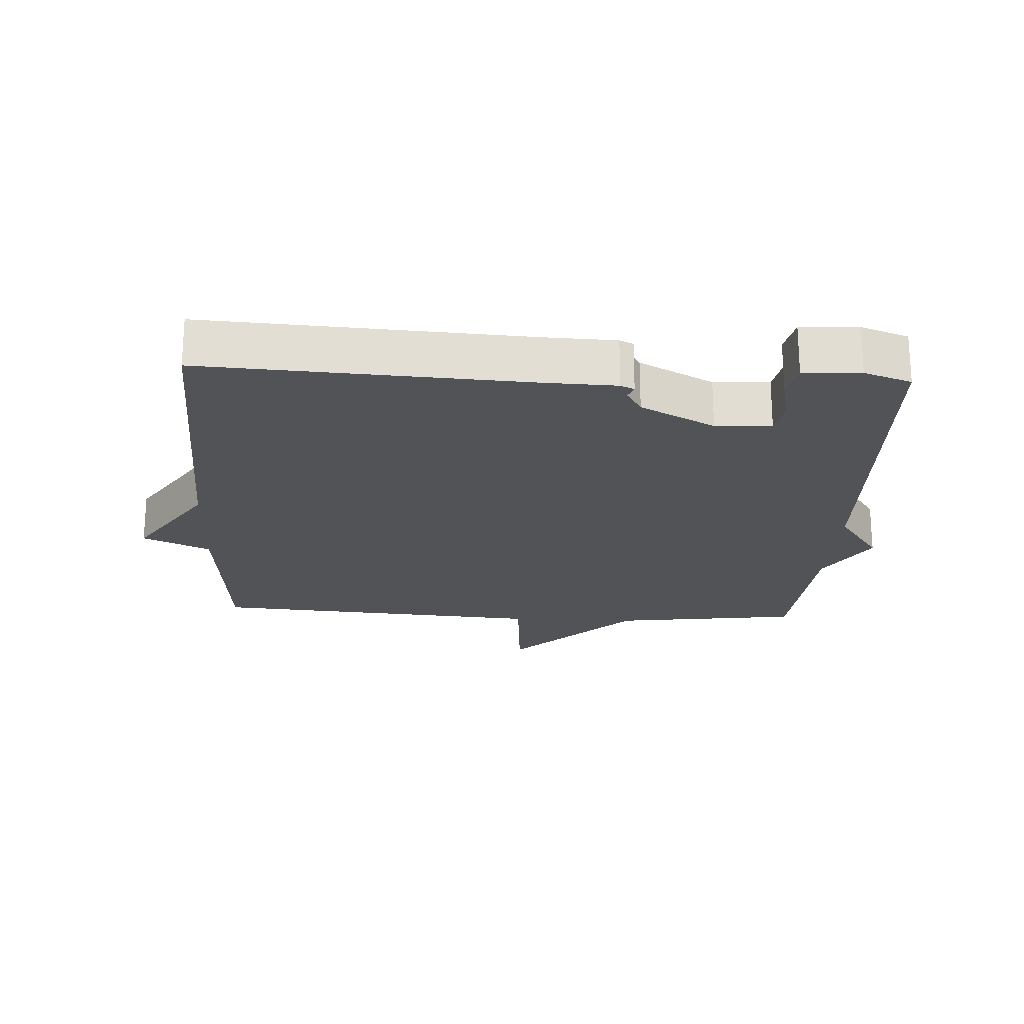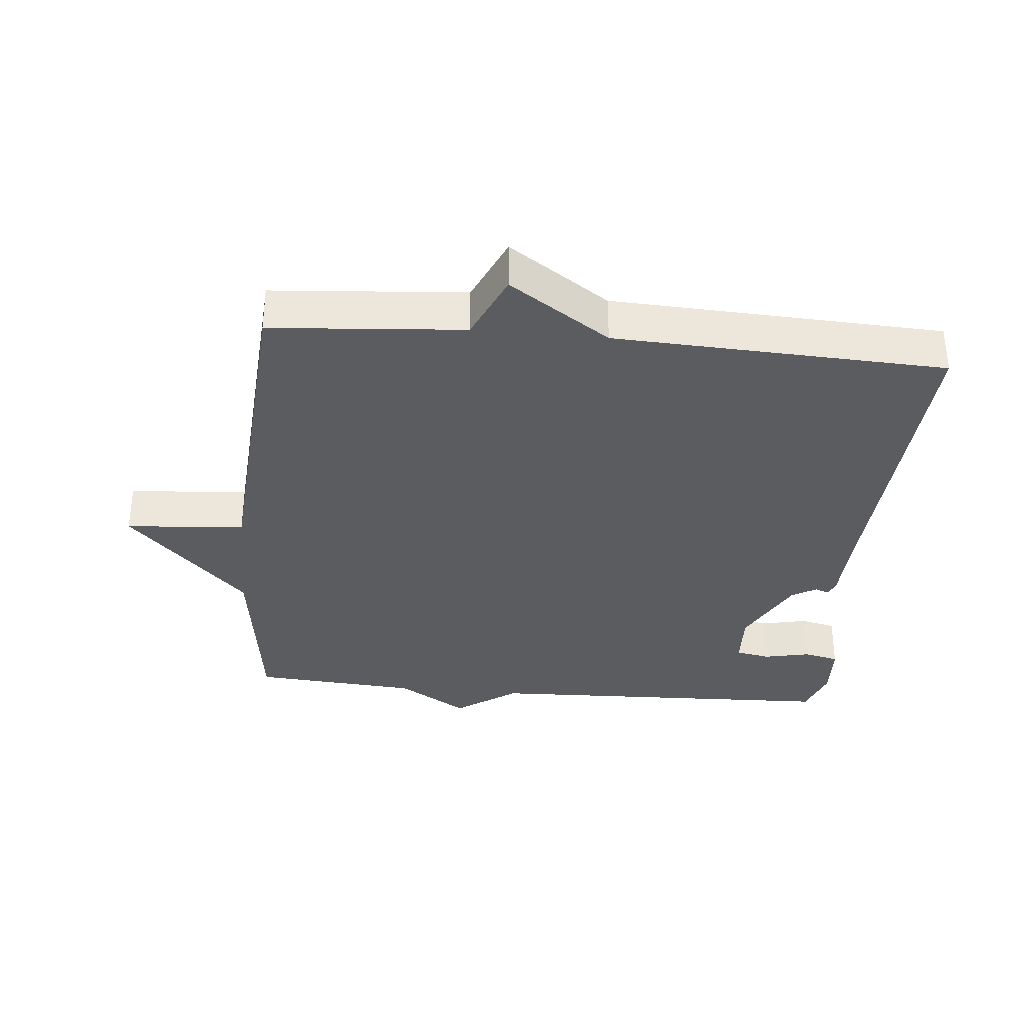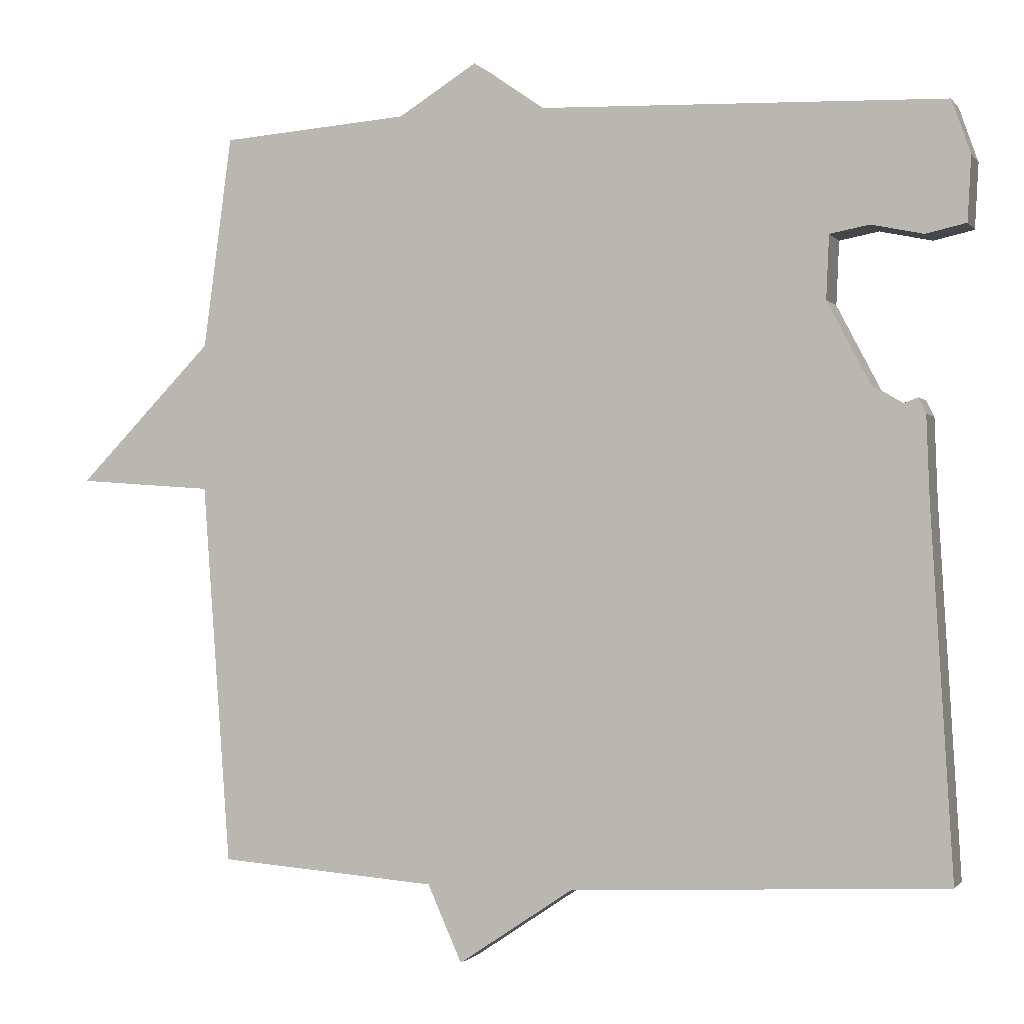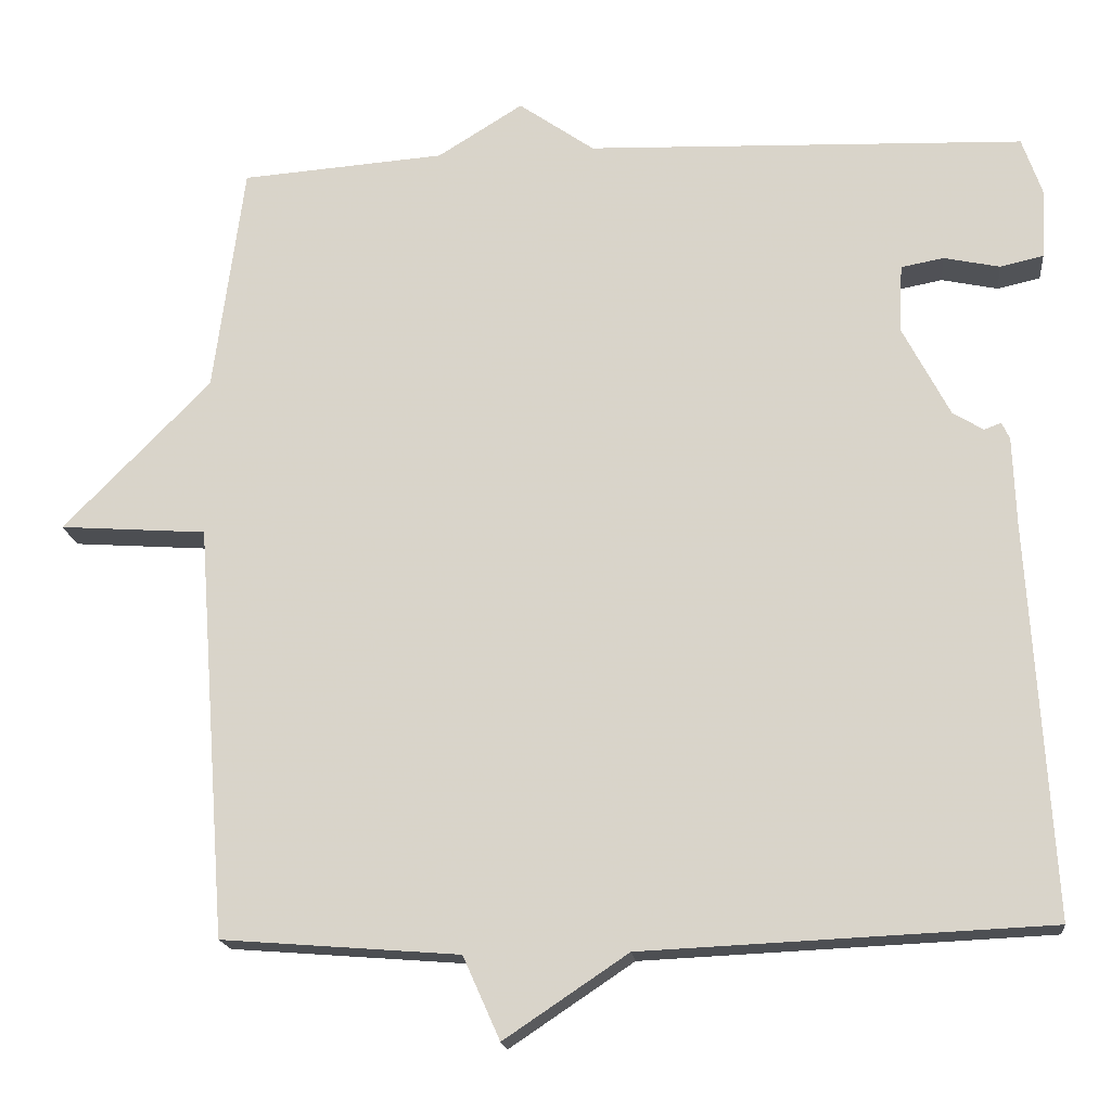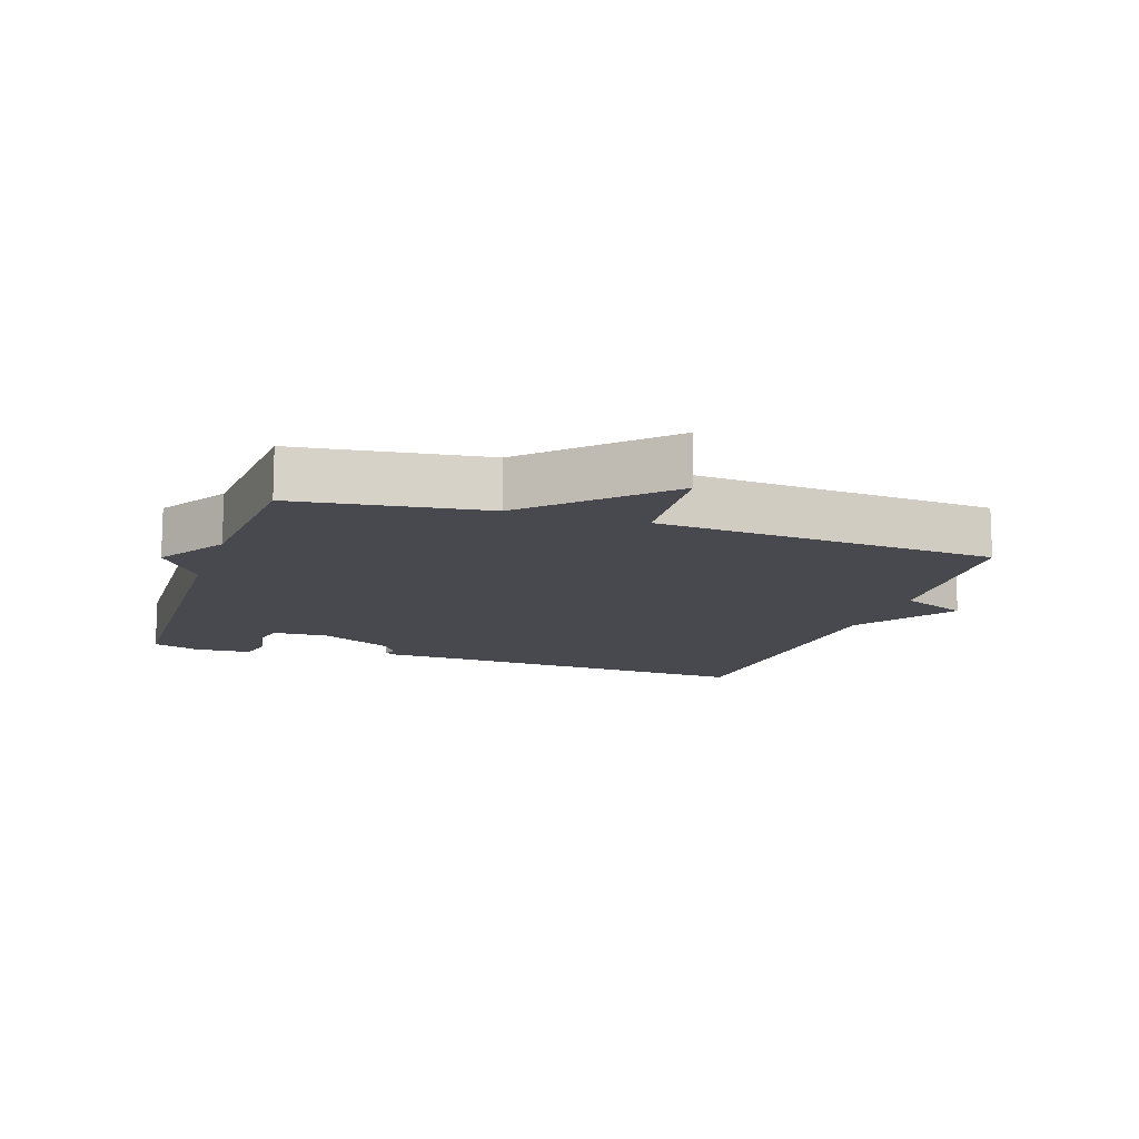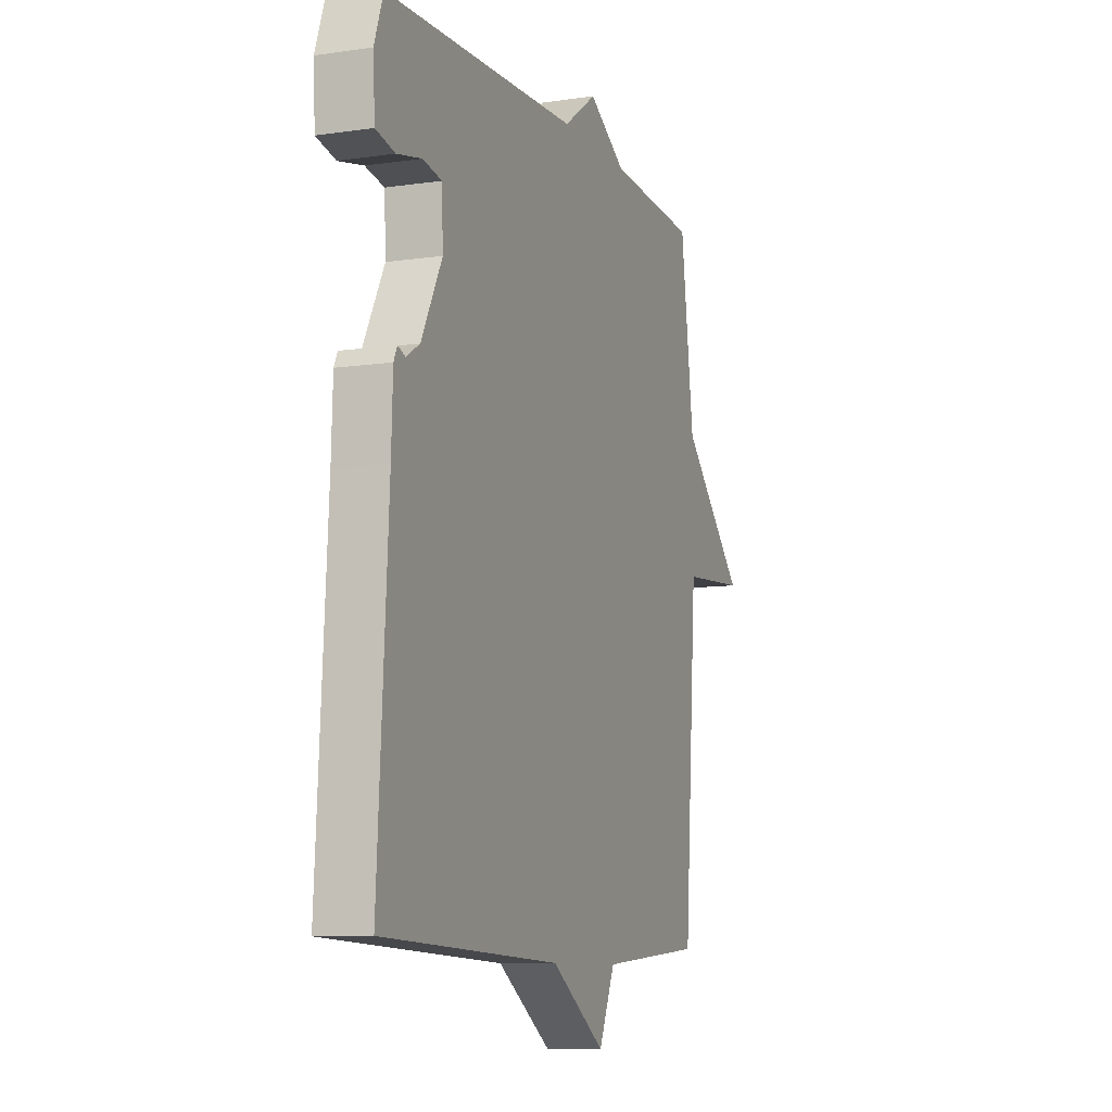
<metadata>
{"format":"obj","ext":"obj","renderer":"f3d","projection":"perspective","resolution":1024,"background":"white","views":[{"elev":-21.8,"azim":-93.0,"up":"+Y"},{"elev":-34.5,"azim":174.7,"up":"+Y"},{"elev":-1.2,"azim":-161.9,"up":"+Z"},{"elev":-17.5,"azim":-173.9,"up":"+Z"},{"elev":-12.7,"azim":71.7,"up":"+Y"},{"elev":-9.1,"azim":-68.8,"up":"+Z"}]}
</metadata>
<code>
v 0.5 0.07 -0.5
v 0.205 0.07 -0.523
v 0.159 0.07 -0.626
v 0.005 0.07 -0.523
v -0.5 0.07 -0.5
v -0.471 0.07 -0.01
v -0.467 0.07 0.1
v -0.457 0.07 0.121
v -0.436 0.07 0.113
v -0.398 0.07 0.136
v -0.339 0.07 0.249
v -0.343 0.07 0.334
v -0.396 0.07 0.344
v -0.466 0.07 0.329
v -0.52 0.07 0.341
v -0.525 0.07 0.428
v -0.5 0.07 0.5
v 0.046 0.07 0.519
v 0.14 0.07 0.585
v 0.246 0.07 0.519
v 0.5 0.07 0.5
v 0.538 0.07 0.214
v 0.721 0.07 0.027
v 0.538 0.07 0.014
v 0.5 0 -0.5
v 0.205 0 -0.523
v 0.159 0 -0.626
v 0.005 0 -0.523
v -0.5 0 -0.5
v -0.471 0 -0.01
v -0.467 0 0.1
v -0.457 0 0.121
v -0.436 0 0.113
v -0.398 0 0.136
v -0.339 0 0.249
v -0.343 0 0.334
v -0.396 0 0.344
v -0.466 0 0.329
v -0.52 0 0.341
v -0.525 0 0.428
v -0.5 0 0.5
v 0.046 0 0.519
v 0.14 0 0.585
v 0.246 0 0.519
v 0.5 0 0.5
v 0.538 0 0.214
v 0.721 0 0.027
v 0.538 0 0.014
f 22 23 24
f 24 1 2
f 22 24 2
f 21 22 2
f 20 21 2
f 2 3 4
f 20 2 4
f 19 20 4
f 18 19 4
f 16 17 18
f 15 16 18
f 14 15 18
f 13 14 18
f 12 13 18
f 11 12 18 4
f 4 5 6
f 11 4 6
f 10 11 6
f 9 10 6
f 6 7 8 9
f 48 47 46
f 26 25 48
f 26 48 46
f 26 46 45
f 26 45 44
f 28 27 26
f 28 26 44
f 28 44 43
f 28 43 42
f 42 41 40
f 42 40 39
f 42 39 38
f 42 38 37
f 42 37 36
f 28 42 36 35
f 30 29 28
f 30 28 35
f 30 35 34
f 30 34 33
f 33 32 31 30
f 1 25 26 2
f 2 26 27 3
f 3 27 28 4
f 4 28 29 5
f 5 29 30 6
f 6 30 31 7
f 7 31 32 8
f 8 32 33 9
f 9 33 34 10
f 10 34 35 11
f 11 35 36 12
f 12 36 37 13
f 13 37 38 14
f 14 38 39 15
f 15 39 40 16
f 16 40 41 17
f 17 41 42 18
f 18 42 43 19
f 19 43 44 20
f 20 44 45 21
f 21 45 46 22
f 22 46 47 23
f 23 47 48 24
f 24 48 25 1

</code>
